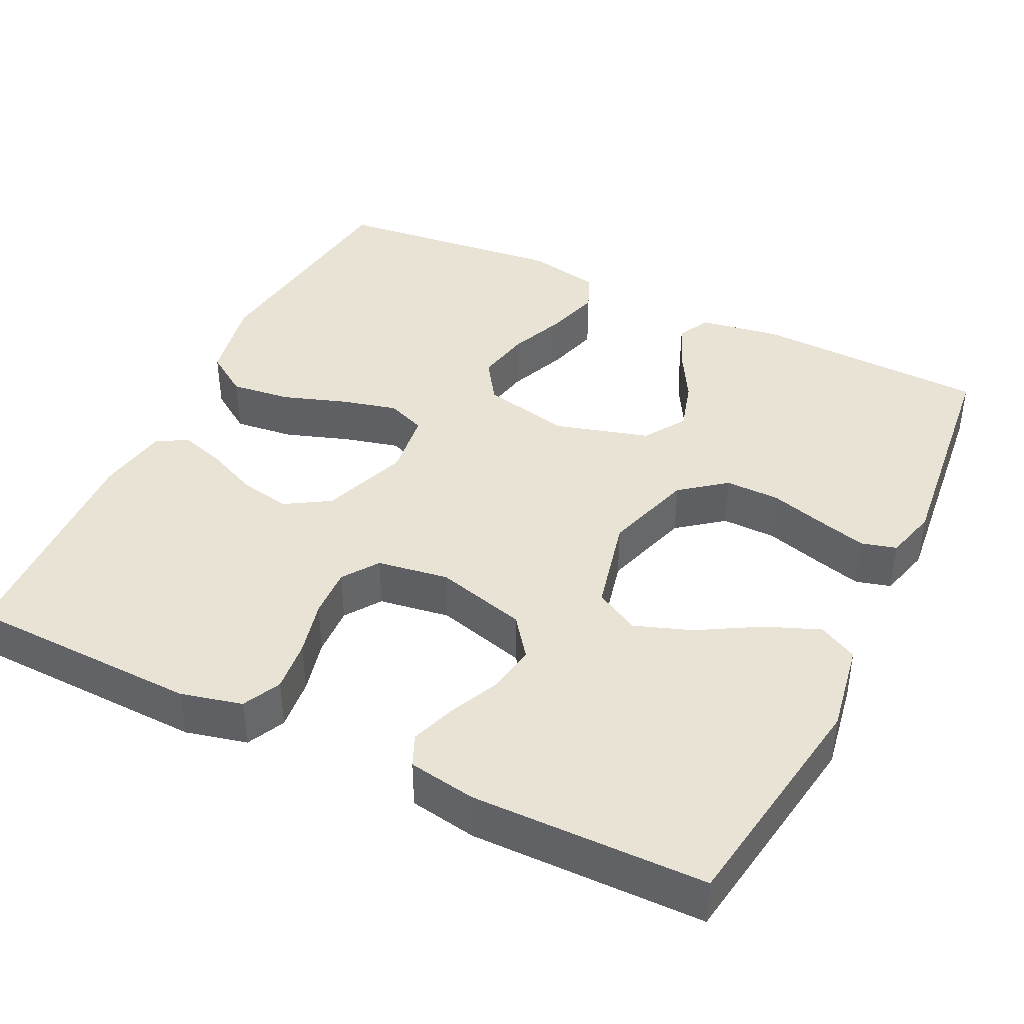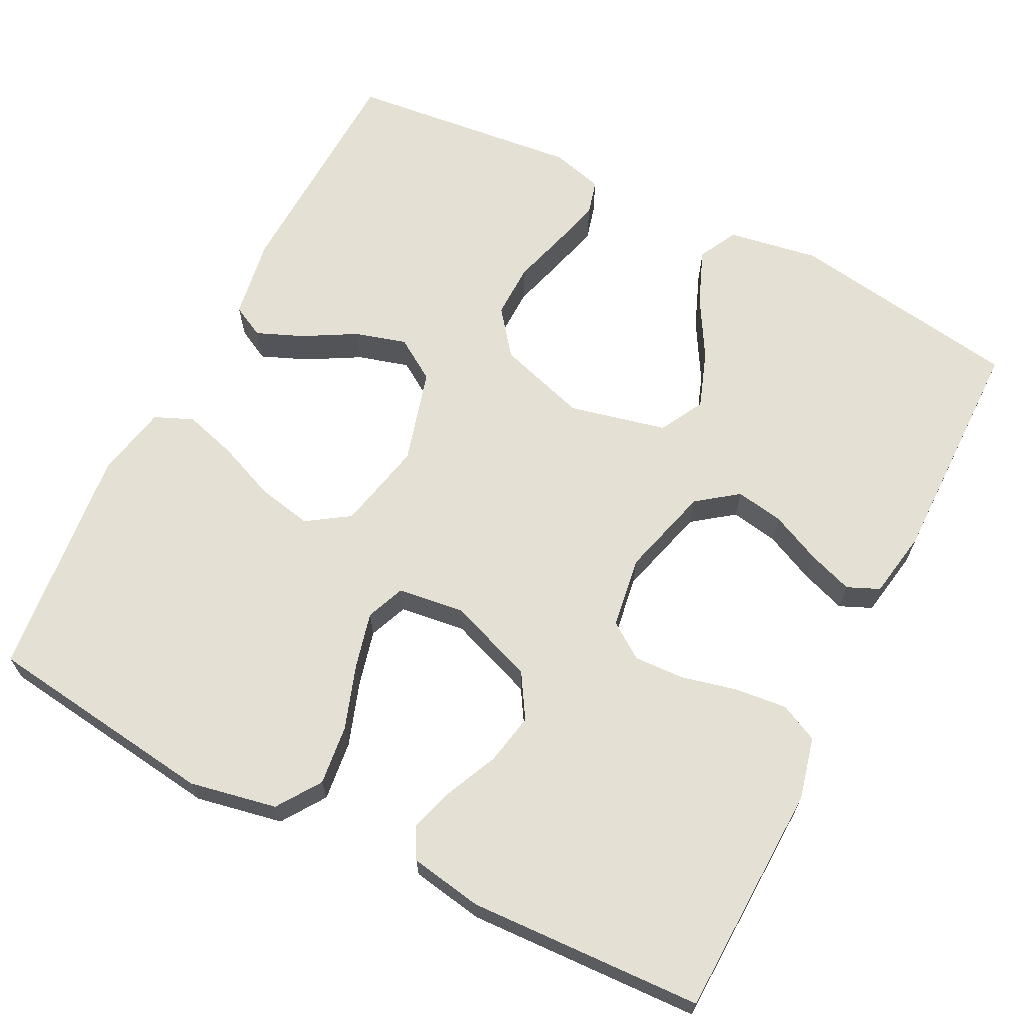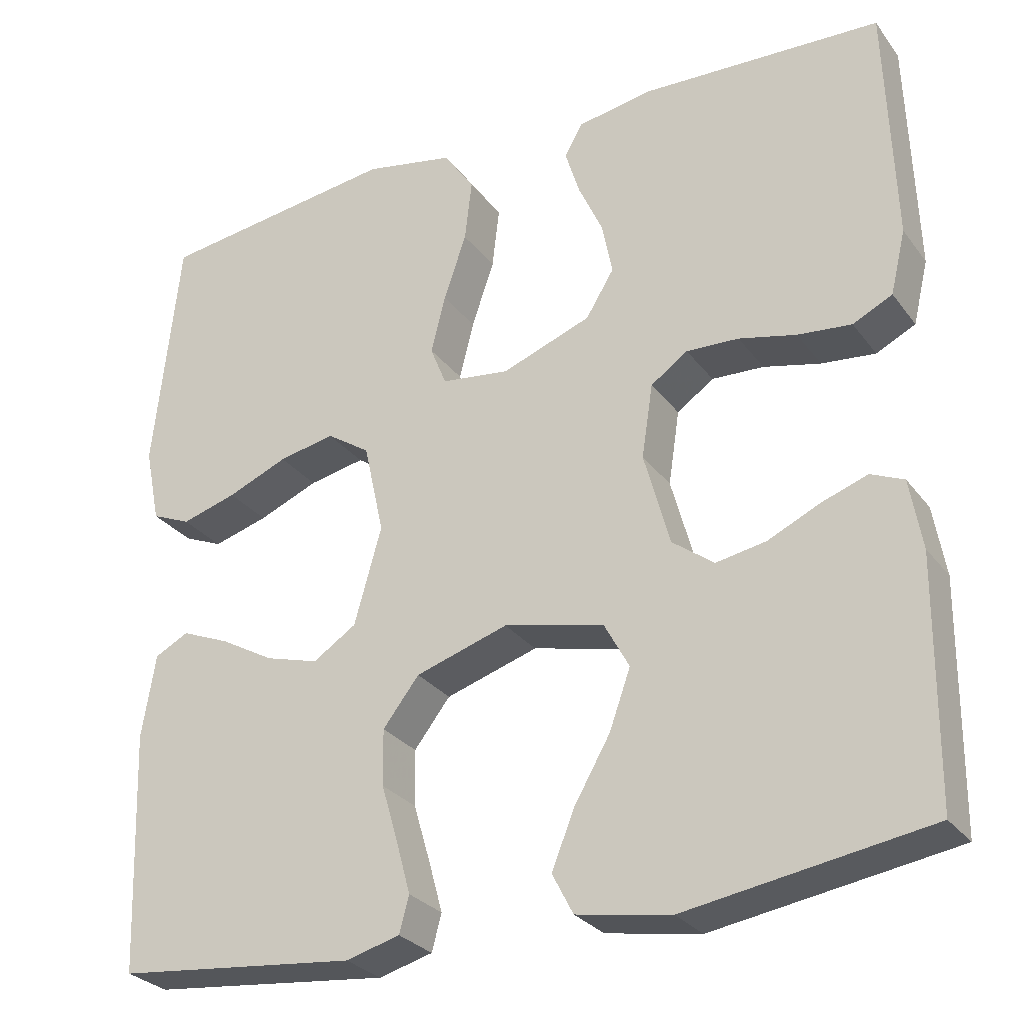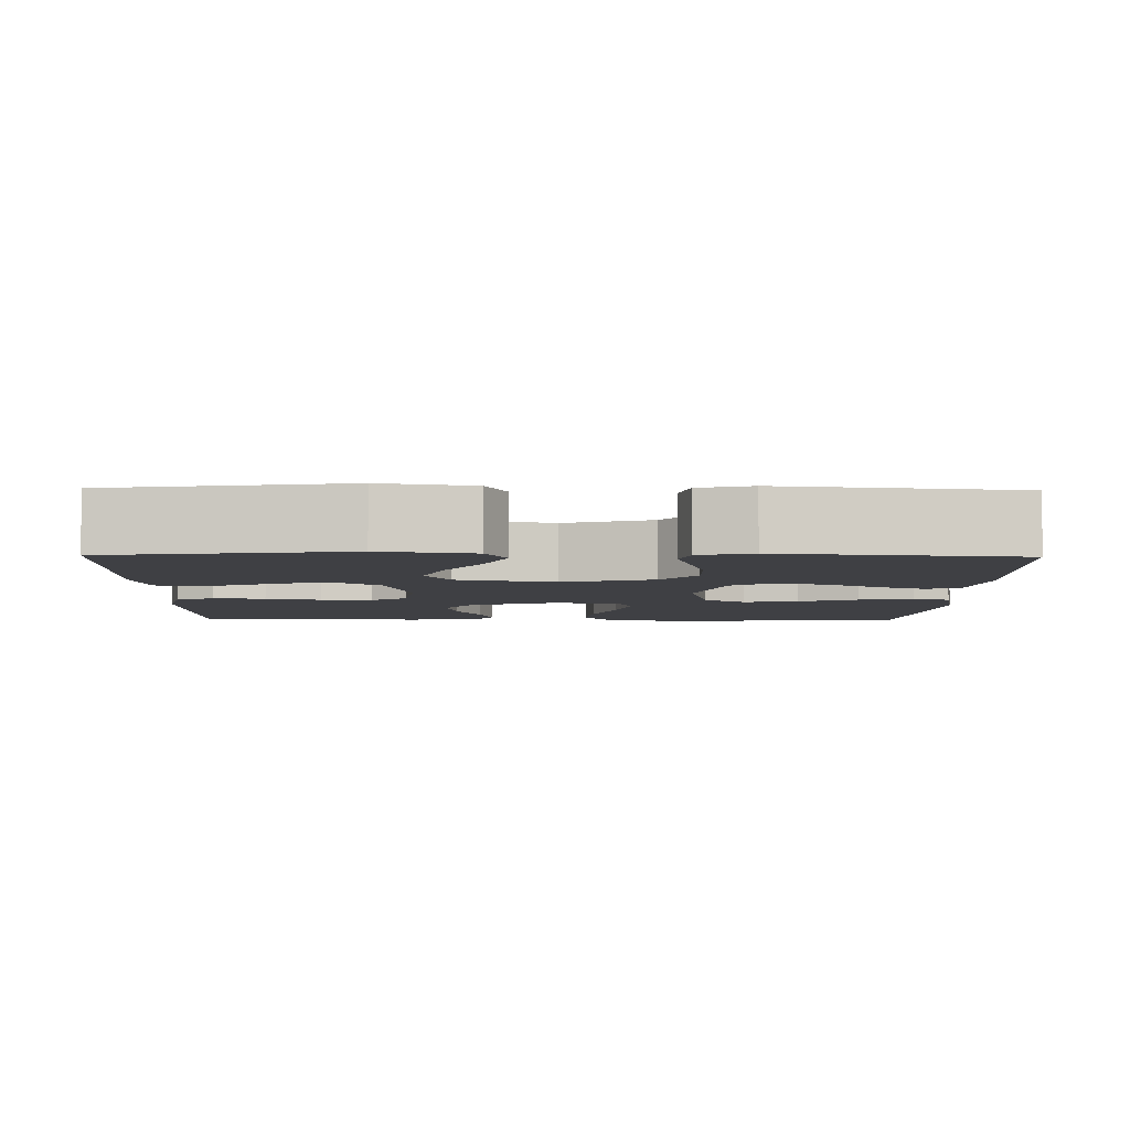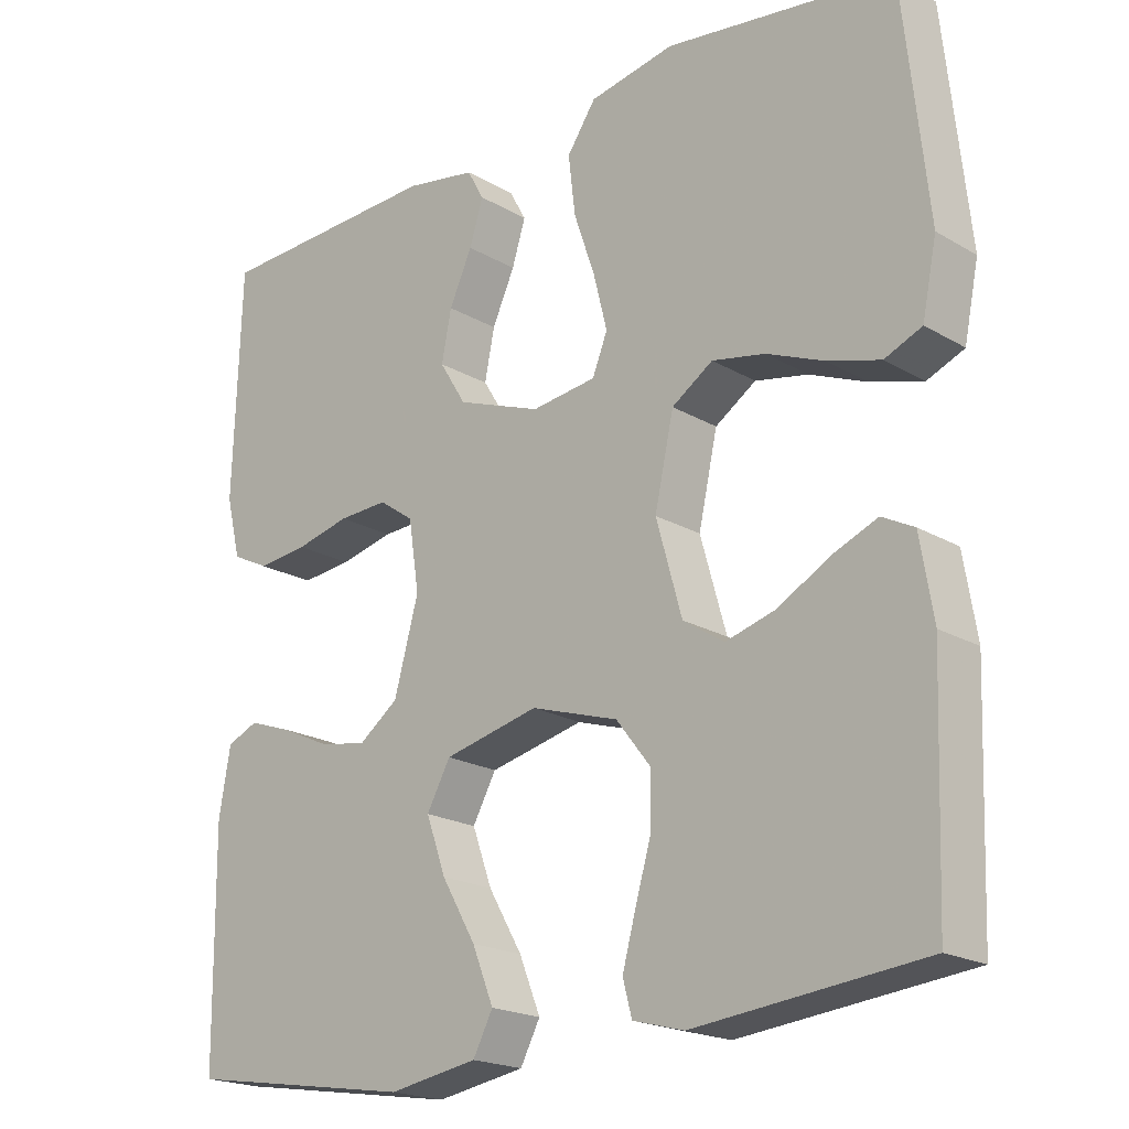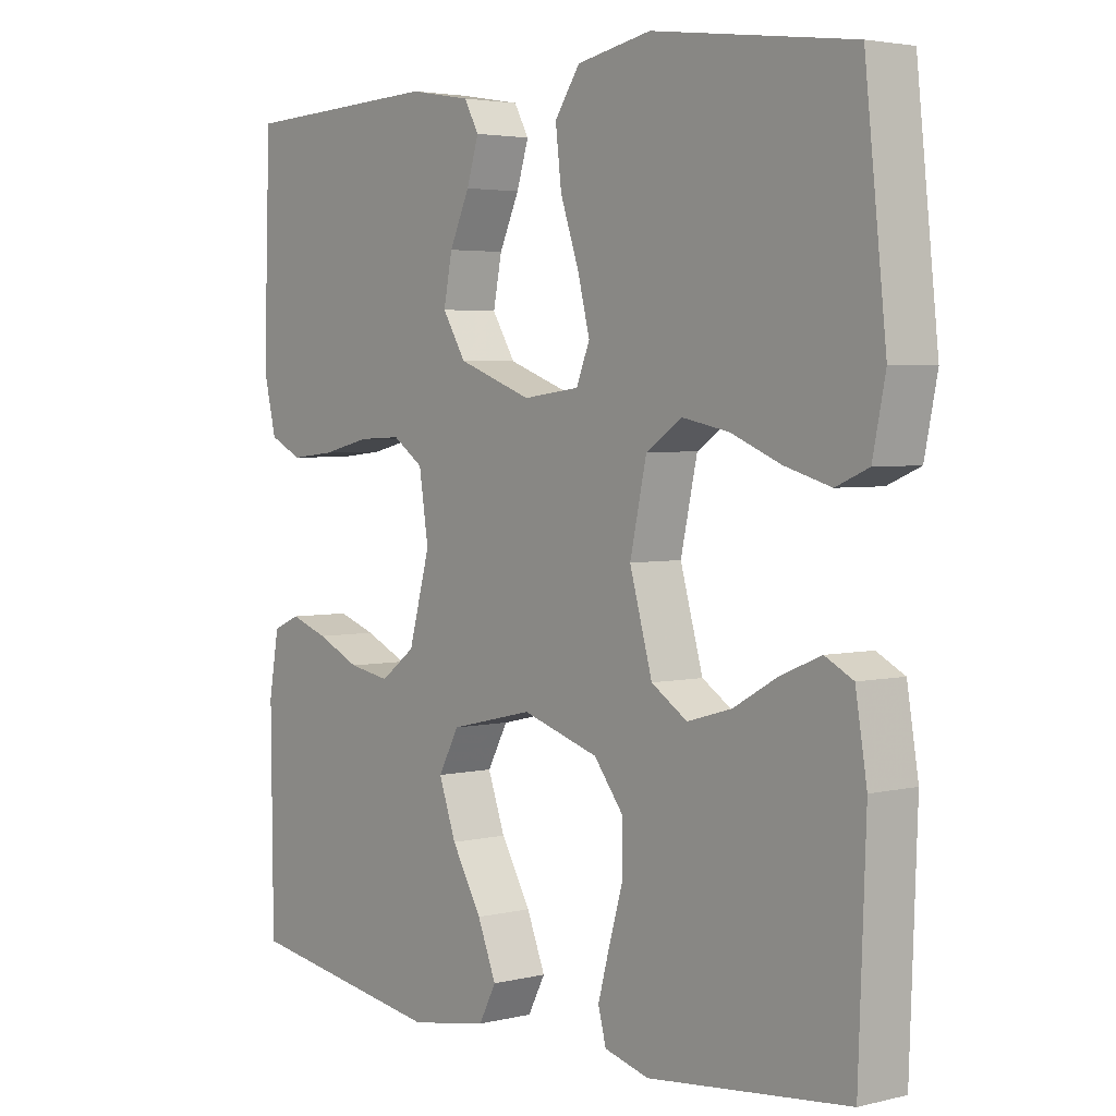
<metadata>
{"format":"obj","ext":"obj","renderer":"f3d","projection":"perspective","resolution":1024,"background":"white","views":[{"elev":41.3,"azim":115.8,"up":"+Y"},{"elev":66.1,"azim":26.9,"up":"+Y"},{"elev":-28.4,"azim":29.2,"up":"+Z"},{"elev":-5.1,"azim":178.9,"up":"+Y"},{"elev":-20.0,"azim":-137.1,"up":"+Z"},{"elev":3.5,"azim":-129.3,"up":"+Z"}]}
</metadata>
<code>
v -0.5 0.07 0.5
v -0.2 0.07 0.539
v -0.088 0.07 0.517
v -0.05 0.07 0.461
v -0.059 0.07 0.384
v -0.087 0.07 0.302
v -0.105 0.07 0.23
v -0.085 0.07 0.18
v 0 0.07 0.169
v 0.111 0.07 0.21
v 0.146 0.07 0.267
v 0.133 0.07 0.333
v 0.103 0.07 0.399
v 0.085 0.07 0.457
v 0.107 0.07 0.497
v 0.2 0.07 0.513
v 0.5 0.07 0.5
v 0.51 0.07 0.2
v 0.491 0.07 0.121
v 0.442 0.07 0.097
v 0.375 0.07 0.104
v 0.304 0.07 0.121
v 0.239 0.07 0.124
v 0.193 0.07 0.092
v 0.179 0.07 0
v 0.211 0.07 -0.117
v 0.263 0.07 -0.156
v 0.325 0.07 -0.145
v 0.39 0.07 -0.115
v 0.447 0.07 -0.095
v 0.488 0.07 -0.113
v 0.503 0.07 -0.2
v 0.5 0.07 -0.5
v 0.2 0.07 -0.547
v 0.083 0.07 -0.527
v 0.057 0.07 -0.477
v 0.085 0.07 -0.407
v 0.13 0.07 -0.329
v 0.156 0.07 -0.256
v 0.125 0.07 -0.199
v 0 0.07 -0.17
v -0.115 0.07 -0.206
v -0.16 0.07 -0.264
v -0.159 0.07 -0.334
v -0.138 0.07 -0.406
v -0.121 0.07 -0.469
v -0.133 0.07 -0.514
v -0.2 0.07 -0.532
v -0.5 0.07 -0.5
v -0.511 0.07 -0.2
v -0.494 0.07 -0.096
v -0.452 0.07 -0.074
v -0.392 0.07 -0.099
v -0.325 0.07 -0.137
v -0.259 0.07 -0.156
v -0.205 0.07 -0.121
v -0.171 0.07 0
v -0.196 0.07 0.114
v -0.25 0.07 0.15
v -0.32 0.07 0.136
v -0.395 0.07 0.105
v -0.464 0.07 0.085
v -0.513 0.07 0.106
v -0.532 0.07 0.2
v -0.5 0 0.5
v -0.2 0 0.539
v -0.088 0 0.517
v -0.05 0 0.461
v -0.059 0 0.384
v -0.087 0 0.302
v -0.105 0 0.23
v -0.085 0 0.18
v 0 0 0.169
v 0.111 0 0.21
v 0.146 0 0.267
v 0.133 0 0.333
v 0.103 0 0.399
v 0.085 0 0.457
v 0.107 0 0.497
v 0.2 0 0.513
v 0.5 0 0.5
v 0.51 0 0.2
v 0.491 0 0.121
v 0.442 0 0.097
v 0.375 0 0.104
v 0.304 0 0.121
v 0.239 0 0.124
v 0.193 0 0.092
v 0.179 0 0
v 0.211 0 -0.117
v 0.263 0 -0.156
v 0.325 0 -0.145
v 0.39 0 -0.115
v 0.447 0 -0.095
v 0.488 0 -0.113
v 0.503 0 -0.2
v 0.5 0 -0.5
v 0.2 0 -0.547
v 0.083 0 -0.527
v 0.057 0 -0.477
v 0.085 0 -0.407
v 0.13 0 -0.329
v 0.156 0 -0.256
v 0.125 0 -0.199
v 0 0 -0.17
v -0.115 0 -0.206
v -0.16 0 -0.264
v -0.159 0 -0.334
v -0.138 0 -0.406
v -0.121 0 -0.469
v -0.133 0 -0.514
v -0.2 0 -0.532
v -0.5 0 -0.5
v -0.511 0 -0.2
v -0.494 0 -0.096
v -0.452 0 -0.074
v -0.392 0 -0.099
v -0.325 0 -0.137
v -0.259 0 -0.156
v -0.205 0 -0.121
v -0.171 0 0
v -0.196 0 0.114
v -0.25 0 0.15
v -0.32 0 0.136
v -0.395 0 0.105
v -0.464 0 0.085
v -0.513 0 0.106
v -0.532 0 0.2
f 4 5 6
f 3 4 6
f 2 3 6
f 1 2 6
f 64 1 6
f 63 64 6
f 62 63 6
f 61 62 6
f 60 61 6
f 59 60 6 7
f 58 59 7 8
f 57 58 8 9
f 56 57 9 10
f 52 53 54
f 51 52 54
f 50 51 54
f 49 50 54
f 48 49 54
f 47 48 54
f 46 47 54
f 45 46 54
f 44 45 54
f 43 44 54 55
f 42 43 55 56
f 36 37 38
f 35 36 38
f 34 35 38
f 33 34 38
f 32 33 38
f 31 32 38
f 30 31 38
f 29 30 38
f 28 29 38
f 27 28 38 39
f 26 27 39 40
f 20 21 22
f 19 20 22
f 18 19 22
f 17 18 22
f 16 17 22
f 15 16 22
f 14 15 22
f 13 14 22
f 12 13 22
f 11 12 22 23
f 10 11 23 24
f 10 24 25
f 56 10 25
f 42 56 25
f 41 42 25
f 25 26 40 41
f 70 69 68
f 70 68 67
f 70 67 66
f 70 66 65
f 70 65 128
f 70 128 127
f 70 127 126
f 70 126 125
f 70 125 124
f 71 70 124 123
f 72 71 123 122
f 73 72 122 121
f 74 73 121 120
f 118 117 116
f 118 116 115
f 118 115 114
f 118 114 113
f 118 113 112
f 118 112 111
f 118 111 110
f 118 110 109
f 118 109 108
f 119 118 108 107
f 120 119 107 106
f 102 101 100
f 102 100 99
f 102 99 98
f 102 98 97
f 102 97 96
f 102 96 95
f 102 95 94
f 102 94 93
f 102 93 92
f 103 102 92 91
f 104 103 91 90
f 86 85 84
f 86 84 83
f 86 83 82
f 86 82 81
f 86 81 80
f 86 80 79
f 86 79 78
f 86 78 77
f 86 77 76
f 87 86 76 75
f 88 87 75 74
f 89 88 74
f 89 74 120
f 89 120 106
f 89 106 105
f 105 104 90 89
f 1 65 66 2
f 2 66 67 3
f 3 67 68 4
f 4 68 69 5
f 5 69 70 6
f 6 70 71 7
f 7 71 72 8
f 8 72 73 9
f 9 73 74 10
f 10 74 75 11
f 11 75 76 12
f 12 76 77 13
f 13 77 78 14
f 14 78 79 15
f 15 79 80 16
f 16 80 81 17
f 17 81 82 18
f 18 82 83 19
f 19 83 84 20
f 20 84 85 21
f 21 85 86 22
f 22 86 87 23
f 23 87 88 24
f 24 88 89 25
f 25 89 90 26
f 26 90 91 27
f 27 91 92 28
f 28 92 93 29
f 29 93 94 30
f 30 94 95 31
f 31 95 96 32
f 32 96 97 33
f 33 97 98 34
f 34 98 99 35
f 35 99 100 36
f 36 100 101 37
f 37 101 102 38
f 38 102 103 39
f 39 103 104 40
f 40 104 105 41
f 41 105 106 42
f 42 106 107 43
f 43 107 108 44
f 44 108 109 45
f 45 109 110 46
f 46 110 111 47
f 47 111 112 48
f 48 112 113 49
f 49 113 114 50
f 50 114 115 51
f 51 115 116 52
f 52 116 117 53
f 53 117 118 54
f 54 118 119 55
f 55 119 120 56
f 56 120 121 57
f 57 121 122 58
f 58 122 123 59
f 59 123 124 60
f 60 124 125 61
f 61 125 126 62
f 62 126 127 63
f 63 127 128 64
f 64 128 65 1

</code>
